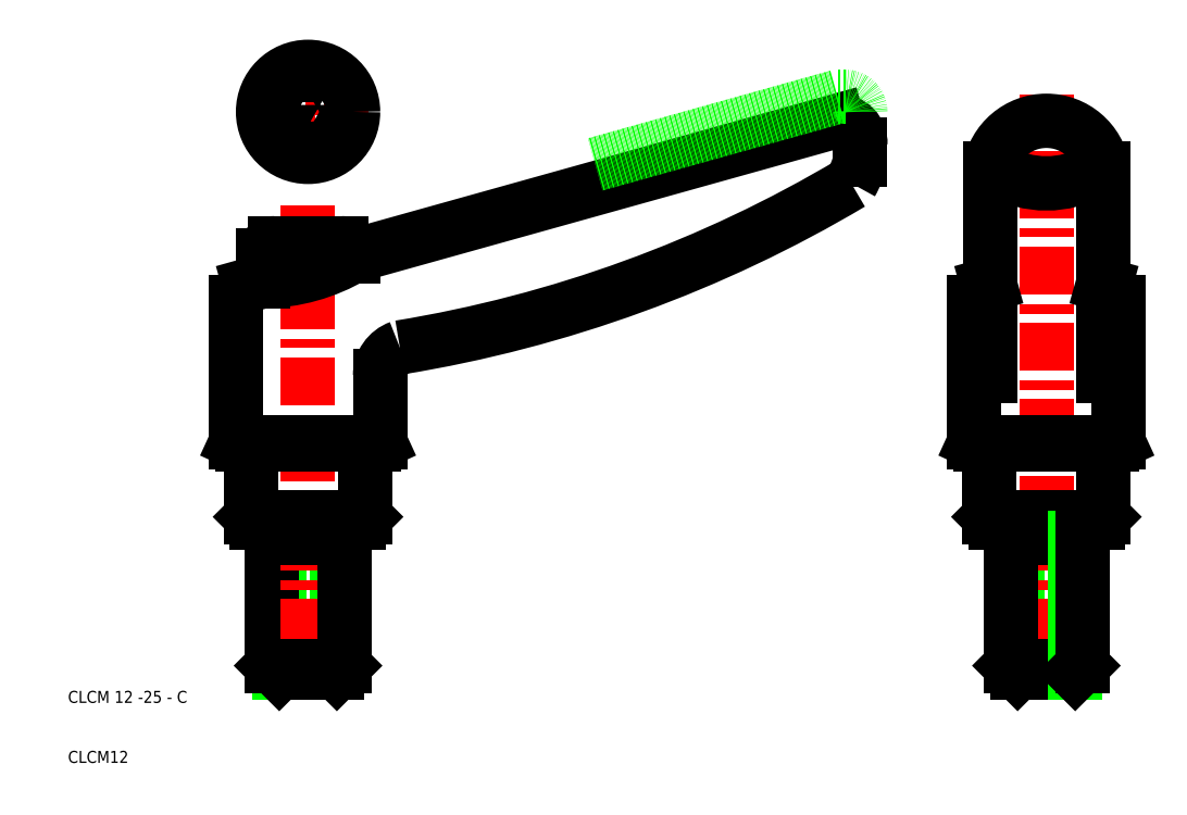
<metadata>
{"format":"dxf","ext":"dxf","renderer":"ezdxf+matplotlib","layout":"modelspace","background":"white","min_lineweight":24,"dpi":150}
</metadata>
<code>
0
SECTION
2
ENTITIES
0
LINE
8
0
10
138.2
20
117
30
0
11
57.5
21
94.46
31
0
0
ARC
8
0
10
30.6
20
291.5
30
0
40
215.1
50
279.3
51
300.7
0
LINE
8
CENTER
10
50
20
102.9
30
0
11
50
21
50
31
0
0
LINE
8
0
10
59.5
20
63
30
0
11
59.5
21
51
31
0
0
LINE
8
0
10
40.5
20
51
30
0
11
40.5
21
63
31
0
0
TEXT
8
0
10
10
20
10
30
0
40
2
1
CLCM12
0
TEXT
8
0
10
10
20
20
30
0
40
2
1
CLCM 12 -25 - C
0
LINE
8
0
10
40.5
20
51
30
0
11
59.5
21
51
31
0
0
LINE
8
0
10
50
20
50
30
0
11
44
21
50
31
0
0
LINE
8
0
10
44
20
47.5
30
0
11
50
21
47.5
31
0
0
LINE
8
0
10
50
20
26.2
30
0
11
44
21
26.2
31
0
0
LINE
8
0
10
50
20
25
30
0
11
45.2
21
25
31
0
0
LINE
8
0
10
45.2
20
47.5
30
0
11
45.2
21
25
31
0
0
LINE
8
0
10
44
20
50
30
0
11
44
21
26.2
31
0
0
LINE
8
0
10
44
20
26.2
30
0
11
45.2
21
25
31
0
0
LINE
8
0
10
44
20
50
30
0
11
41.5
21
50
31
0
0
LINE
8
0
10
40.5
20
51
30
0
11
41.5
21
50
31
0
0
LINE
8
0
10
54.8
20
47.5
30
0
11
54.8
21
25
31
0
0
LINE
8
CENTER
10
50
20
50
30
0
11
50
21
22
31
0
0
LINE
8
0
10
56
20
50
30
0
11
56
21
26.2
31
0
0
LINE
8
0
10
50
20
25
30
0
11
54.8
21
25
31
0
0
LINE
8
0
10
50
20
26.2
30
0
11
56
21
26.2
31
0
0
LINE
8
0
10
56
20
26.2
30
0
11
54.8
21
25
31
0
0
LINE
8
0
10
50
20
50
30
0
11
56
21
50
31
0
0
LINE
8
0
10
56
20
47.5
30
0
11
50
21
47.5
31
0
0
LINE
8
0
10
58.5
20
50
30
0
11
56
21
50
31
0
0
LINE
8
0
10
58.5
20
50
30
0
11
59.5
21
51
31
0
0
LINE
8
0
10
44.5
20
96.6
30
0
11
50
21
96.6
31
0
0
ARC
8
0
10
42.16
20
120.4
30
0
40
30.17
50
270.6
51
300.6
0
LINE
8
0
10
38
20
63.46
30
0
11
62
21
63.46
31
0
0
LINE
8
0
10
40.5
20
63
30
0
11
59.5
21
63
31
0
0
LINE
8
0
10
38
20
86.74
30
0
11
38
21
63.46
31
0
0
LINE
8
0
10
39
20
63
30
0
11
40.5
21
63
31
0
0
LINE
8
0
10
38
20
63.46
30
0
11
39
21
63
31
0
0
LINE
8
0
10
42.5
20
90.27
30
0
11
42.5
21
94.6
31
0
0
ARC
8
0
10
41
20
86.74
30
0
40
3
50
105.1
51
180
0
LINE
8
0
10
42.5
20
90.27
30
0
11
40.22
21
89.64
31
0
0
ARC
8
0
10
44.5
20
94.6
30
0
40
2
50
90
51
180
0
ARC
8
0
10
67
20
74.54
30
0
40
5
50
110
51
180
0
LINE
8
0
10
62
20
63.46
30
0
11
62
21
74.54
31
0
0
LINE
8
0
10
61
20
63
30
0
11
59.5
21
63
31
0
0
LINE
8
0
10
62
20
63.46
30
0
11
61
21
63
31
0
0
LINE
8
0
10
55.5
20
96.6
30
0
11
50
21
96.6
31
0
0
ARC
8
0
10
55.5
20
94.6
30
0
40
2
50
0
51
90
0
LINE
8
0
10
57.5
20
94.46
30
0
11
57.5
21
94.6
31
0
0
LINE
8
CENTER
10
173
20
121.4
30
0
11
173
21
50
31
0
0
LINE
8
0
10
182.5
20
63
30
0
11
182.5
21
51
31
0
0
LINE
8
0
10
163.5
20
51
30
0
11
163.5
21
63
31
0
0
LINE
8
0
10
163.5
20
51
30
0
11
182.5
21
51
31
0
0
LINE
8
0
10
173
20
50
30
0
11
179
21
50
31
0
0
LINE
8
0
10
179
20
47.5
30
0
11
173
21
47.5
31
0
0
LINE
8
0
10
173
20
25
30
0
11
177.8
21
25
31
0
0
LINE
8
0
10
173
20
26.2
30
0
11
179
21
26.2
31
0
0
LINE
8
0
10
168.2
20
47.5
30
0
11
168.2
21
25
31
0
0
LINE
8
CENTER
10
173
20
50
30
0
11
173
21
22
31
0
0
LINE
8
0
10
167
20
50
30
0
11
167
21
26.2
31
0
0
LINE
8
0
10
173
20
26.2
30
0
11
167
21
26.2
31
0
0
LINE
8
0
10
173
20
25
30
0
11
168.2
21
25
31
0
0
LINE
8
0
10
167
20
26.2
30
0
11
168.2
21
25
31
0
0
LINE
8
0
10
173
20
50
30
0
11
167
21
50
31
0
0
LINE
8
0
10
167
20
47.5
30
0
11
173
21
47.5
31
0
0
LINE
8
0
10
167
20
50
30
0
11
164.5
21
50
31
0
0
LINE
8
0
10
163.5
20
51
30
0
11
164.5
21
50
31
0
0
LINE
8
0
10
177.8
20
47.5
30
0
11
177.8
21
25
31
0
0
LINE
8
0
10
179
20
50
30
0
11
179
21
26.2
31
0
0
LINE
8
0
10
179
20
26.2
30
0
11
177.8
21
25
31
0
0
LINE
8
0
10
181.5
20
50
30
0
11
179
21
50
31
0
0
LINE
8
0
10
181.5
20
50
30
0
11
182.5
21
51
31
0
0
ARC
8
0
10
138.3
20
113.3
30
0
40
3.706
50
357.3
51
91.2
0
ARC
8
0
10
127.4
20
114
30
0
40
15
50
330.4
51
346.3
0
POINT
8
0
10
142
20
113.1
30
0
0
LINE
8
0
10
142
20
110.4
30
0
11
142
21
113.1
31
0
0
LINE
8
0
10
182.4
20
89.74
30
0
11
182.4
21
109
31
0
0
LINE
8
0
10
163.6
20
89.74
30
0
11
163.6
21
109
31
0
0
LINE
8
0
10
163.5
20
63
30
0
11
182.5
21
63
31
0
0
LINE
8
0
10
161
20
63.46
30
0
11
185
21
63.46
31
0
0
LINE
8
0
10
163.6
20
74.54
30
0
11
163.6
21
89.74
31
0
0
LINE
8
0
10
161
20
86.74
30
0
11
161
21
63.46
31
0
0
LINE
8
0
10
161
20
63.46
30
0
11
162
21
63
31
0
0
LINE
8
0
10
162
20
63
30
0
11
163.5
21
63
31
0
0
ARC
8
0
10
164
20
86.74
30
0
40
3
50
105.1
51
180
0
LINE
8
0
10
163.6
20
89.74
30
0
11
163.2
21
89.64
31
0
0
LINE
8
0
10
182.4
20
74.54
30
0
11
182.4
21
89.74
31
0
0
LINE
8
0
10
185
20
86.74
30
0
11
185
21
63.46
31
0
0
LINE
8
0
10
184
20
63
30
0
11
182.5
21
63
31
0
0
LINE
8
0
10
185
20
63.46
30
0
11
184
21
63
31
0
0
ARC
8
0
10
182
20
86.74
30
0
40
3
50
0
51
74.93
0
LINE
8
0
10
182.4
20
89.74
30
0
11
182.8
21
89.64
31
0
0
ARC
8
0
10
173
20
122.3
30
0
40
15.76
50
239.7
51
300.3
0
ARC
8
0
10
173
20
107.5
30
0
40
9.536
50
9.14
51
170.9
0
LINE
8
CENTER
10
50
20
108.5
30
0
11
50
21
128.5
31
0
0
LINE
8
CENTER
10
40
20
118.5
30
0
11
60
21
118.5
31
0
0
CIRCLE
8
0
10
50
20
118.5
30
0
40
7.5
0
POLYLINE
8
0
66
     1
10
0
20
0
30
0
70
     1
0
VERTEX
8
0
10
52
20
119.6
30
0
0
VERTEX
8
0
10
50
20
120.8
30
0
0
VERTEX
8
0
10
48
20
119.6
30
0
0
VERTEX
8
0
10
48
20
117.3
30
0
0
VERTEX
8
0
10
50
20
116.2
30
0
0
VERTEX
8
0
10
52
20
117.3
30
0
0
SEQEND
8
0
0
LINE
8
0
10
138.2
20
121
30
0
11
97.86
21
109.7
31
0
0
LINE
8
0
10
139.5
20
121
30
0
11
138.2
21
121
31
0
0
ARC
8
0
10
139.5
20
118.5
30
0
40
2.5
50
360
51
90
0
ENDSEC
0
EOF

</code>
